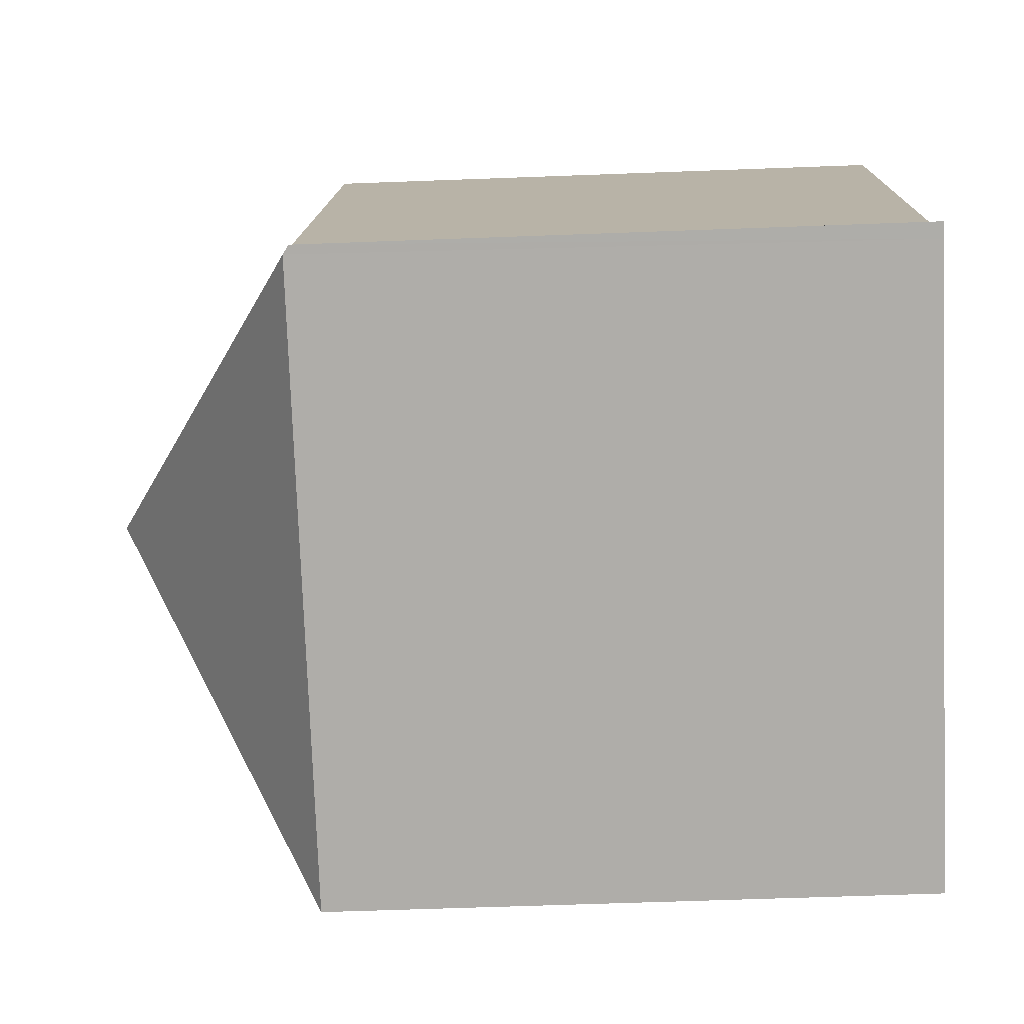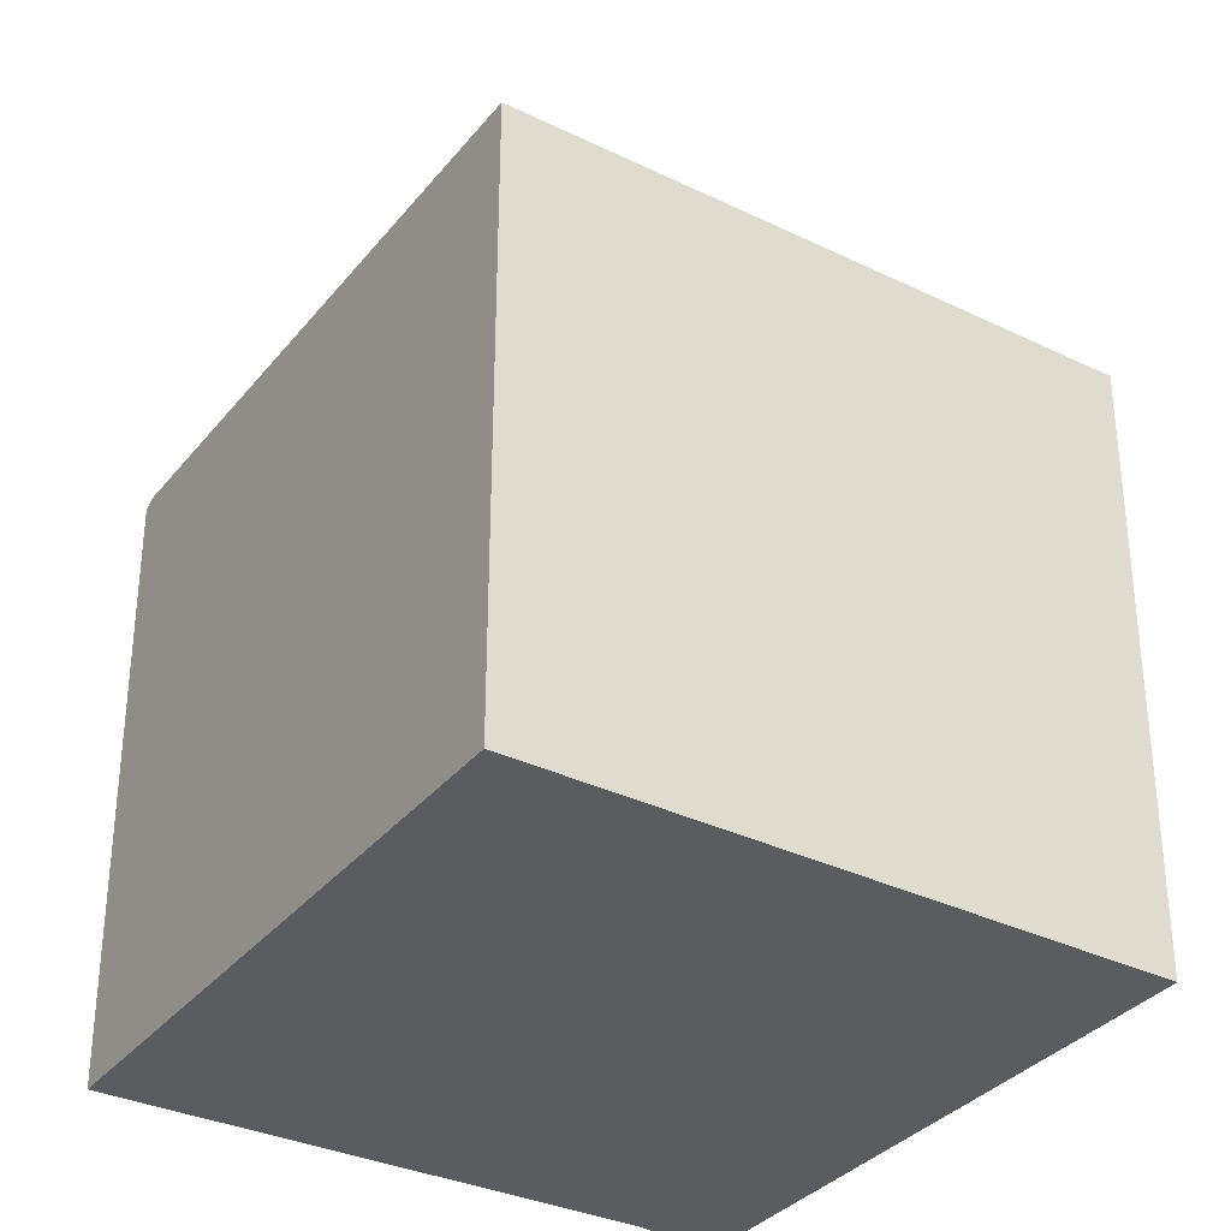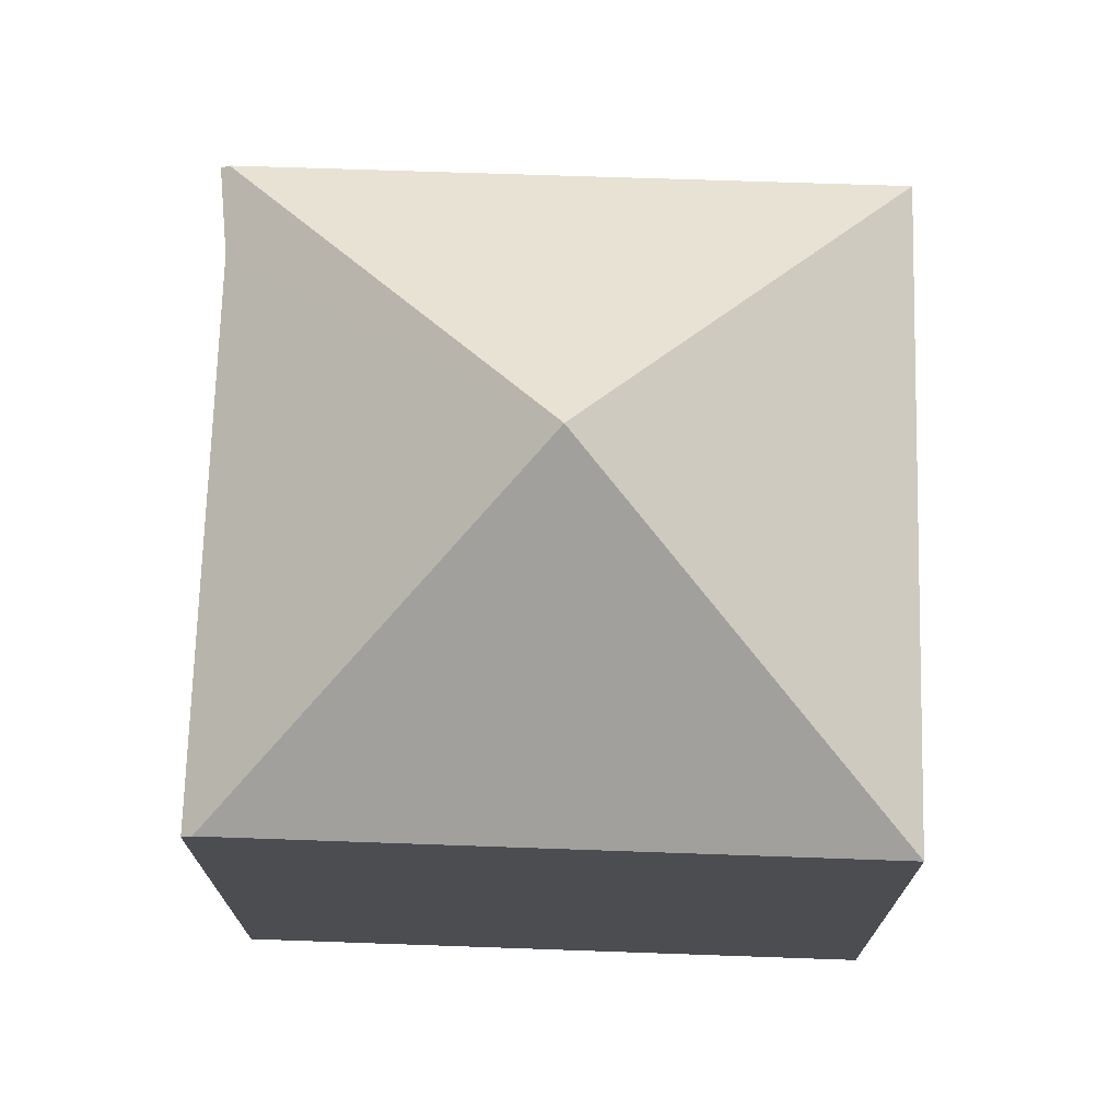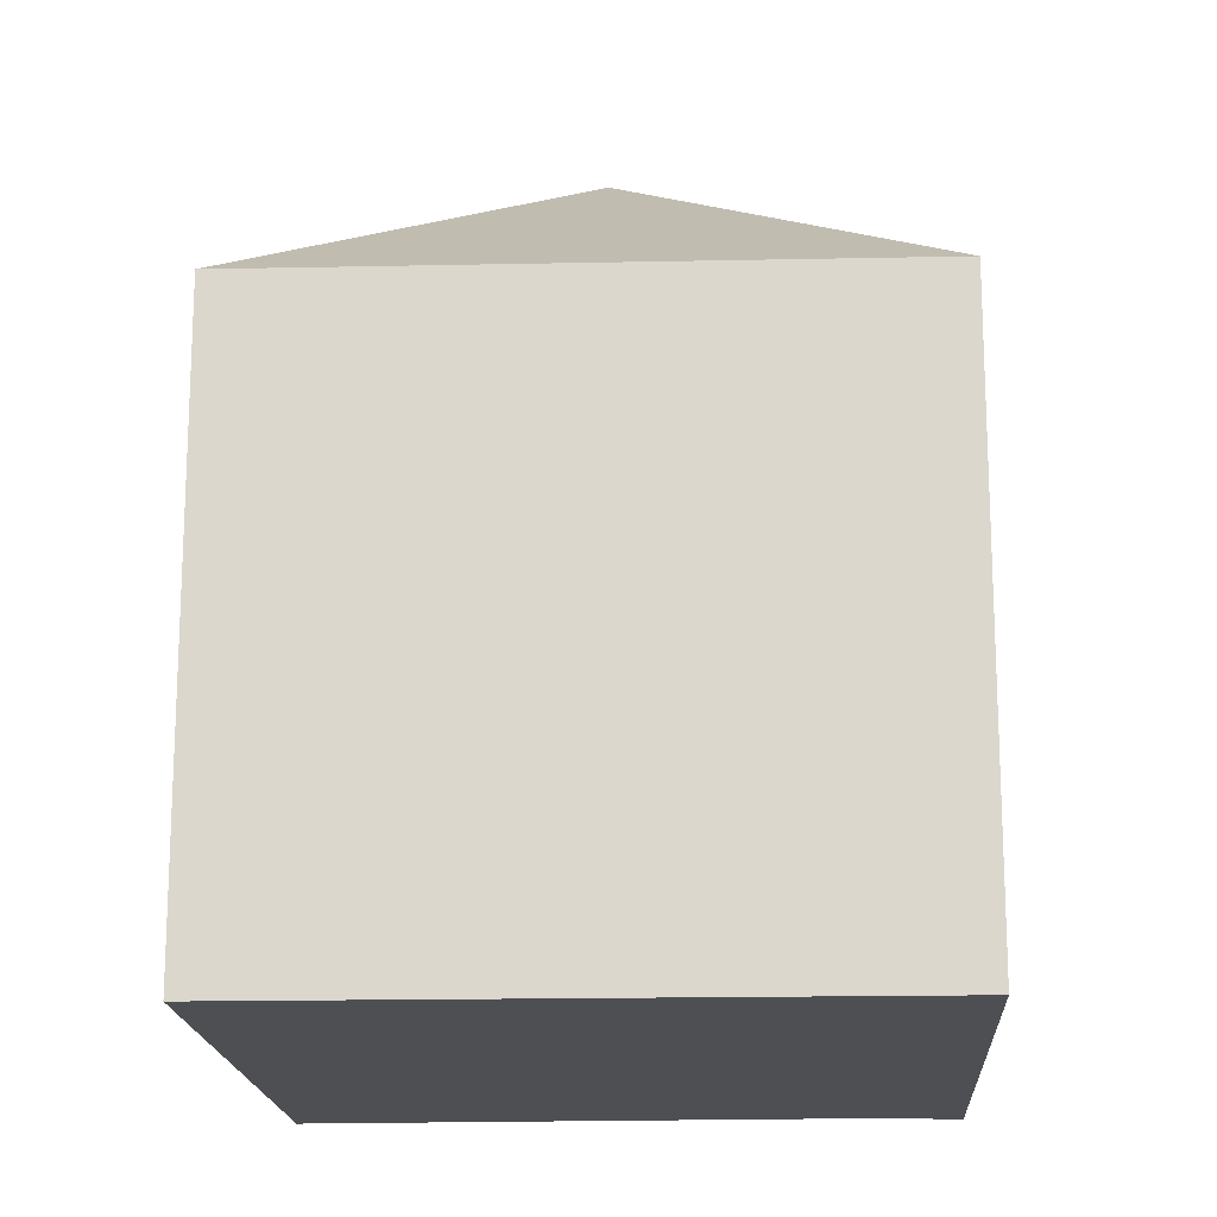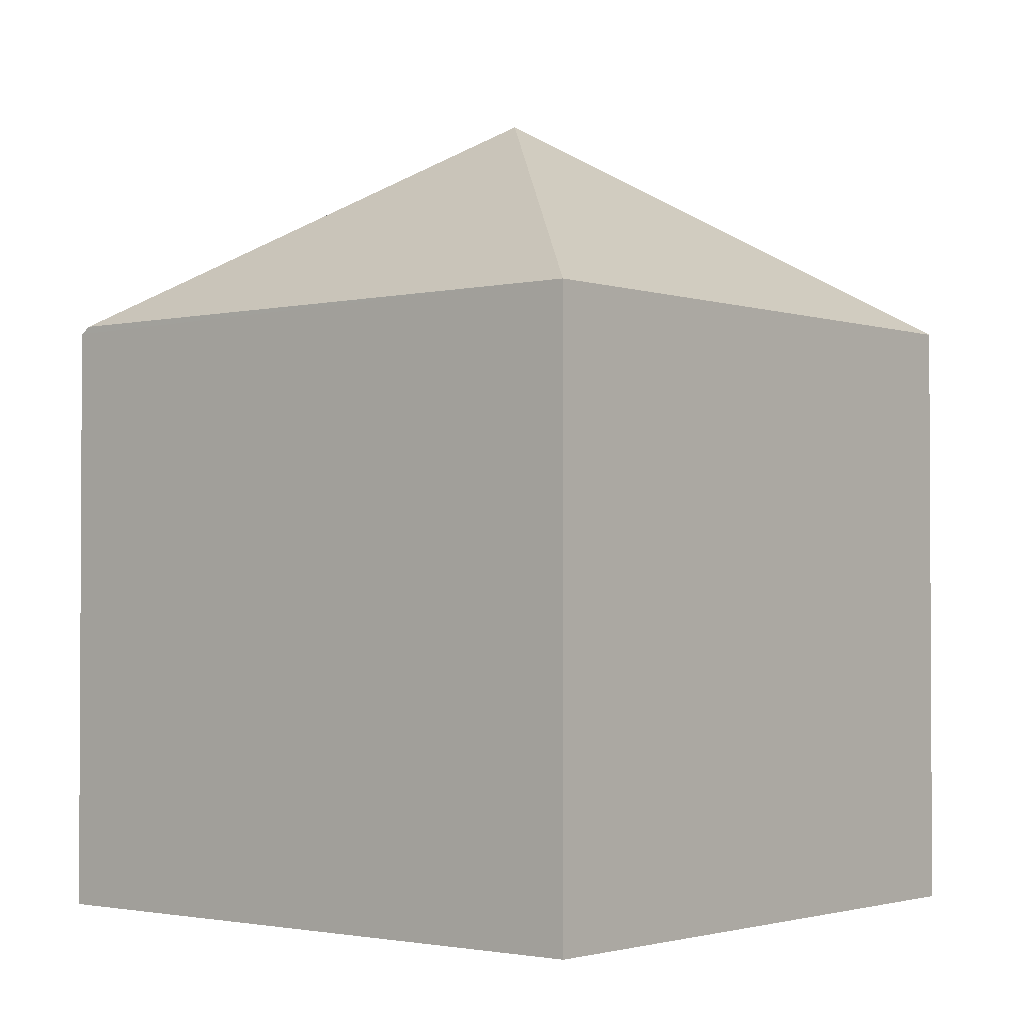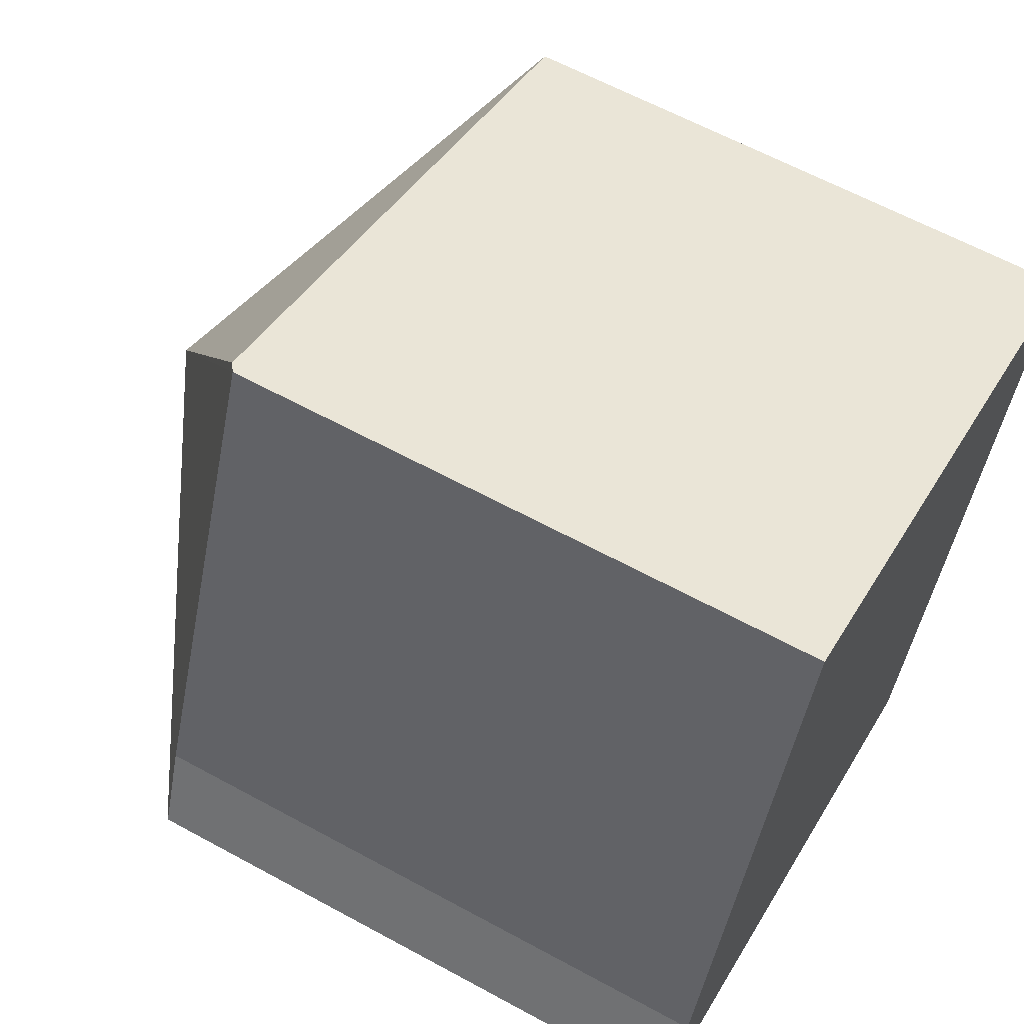
<metadata>
{"format":"obj","ext":"obj","renderer":"f3d","projection":"perspective","resolution":1024,"background":"white","views":[{"elev":-56.4,"azim":-87.7,"up":"+Z"},{"elev":-33.7,"azim":78.2,"up":"+Y"},{"elev":73.9,"azim":22.8,"up":"+Y"},{"elev":-17.5,"azim":114.2,"up":"+Y"},{"elev":-1.9,"azim":61.1,"up":"+Y"},{"elev":62.1,"azim":-61.0,"up":"+Z"}]}
</metadata>
<code>
v  3.77 7.289 1.585
v  2.16 5.357 5.227
v  7.484 5.357 3.205
v  5.379 5.354 -2.063
v  0.131 5.366 -0.05
v  0.074 5.366 -0.028
v  0.378 5.372 0.711
v  0 5.313 3.253e-16
v  2.071 5.293 5.261
v  0.378 -4.354e-17 0.711
v  0 0 0
v  2.071 -3.221e-16 5.261
v  7.484 -1.963e-16 3.205
v  2.16 -3.201e-16 5.227
v  5.379 1.263e-16 -2.063
v  0.131 3.062e-18 -0.05
v  0.074 1.715e-18 -0.028
g defaultobject
f 1 2 3
f 1 3 4
f 5 1 4
f 1 5 6
f 7 6 8
f 6 7 1
f 1 7 9
f 1 9 2
f 8 10 7
f 10 8 11
f 10 9 7
f 9 10 12
f 9 3 2
f 3 9 12
f 3 12 13
f 13 12 14
f 13 4 3
f 4 13 15
f 15 5 4
f 5 15 16
f 5 16 6
f 6 16 8
f 8 16 11
f 11 16 17
f 10 14 12
f 14 10 13
f 13 10 15
f 15 10 17
f 17 10 11
f 15 17 16

</code>
